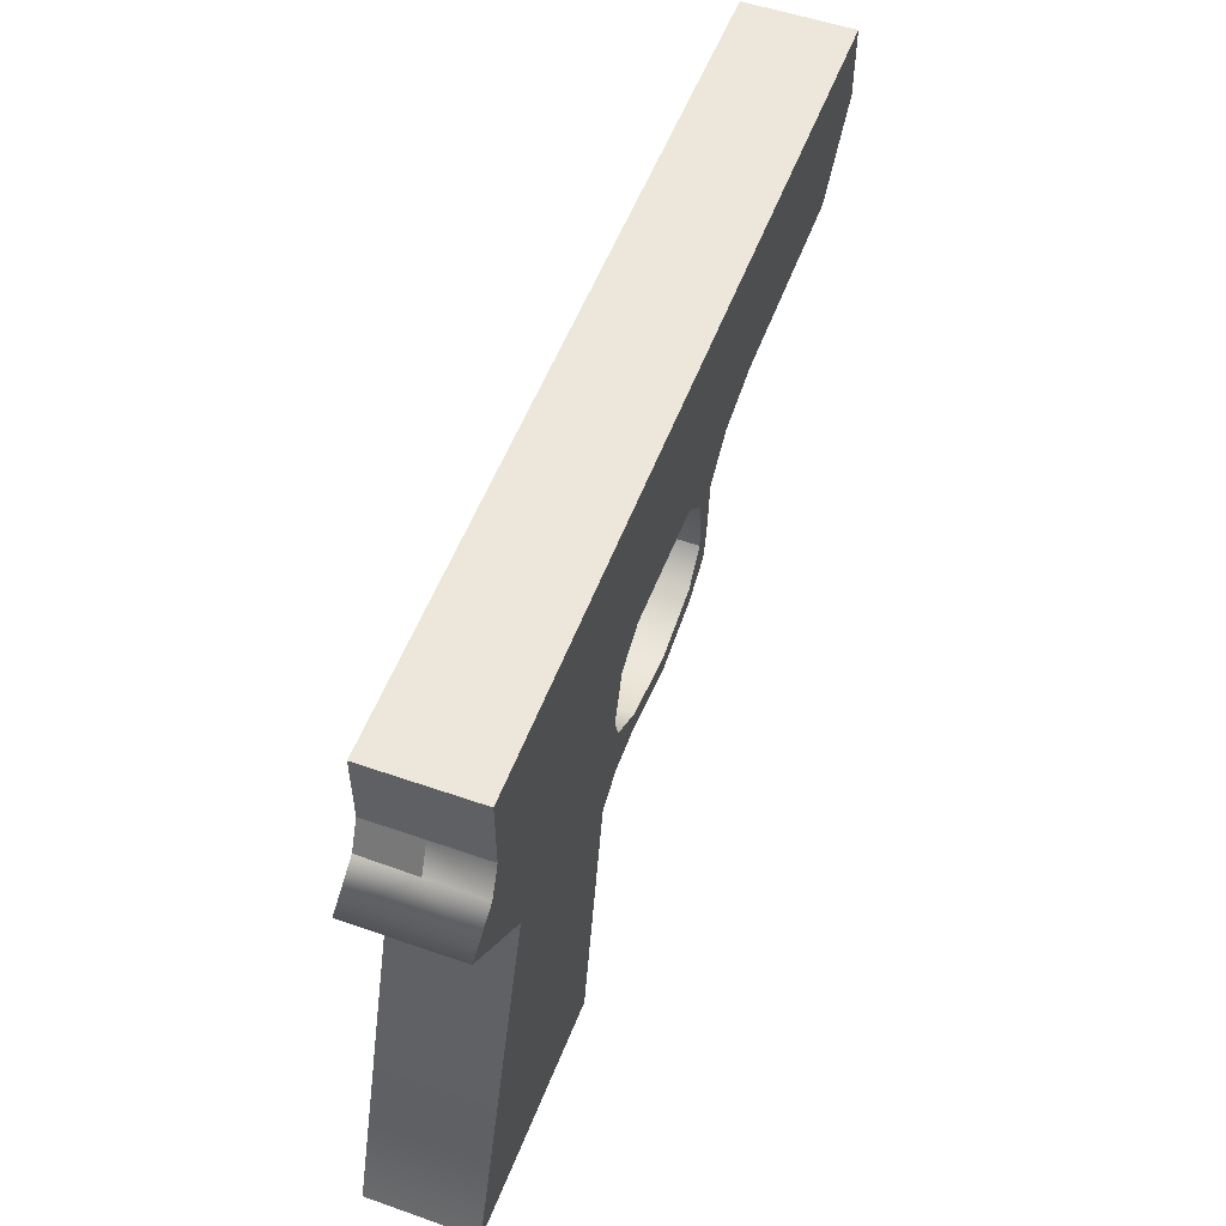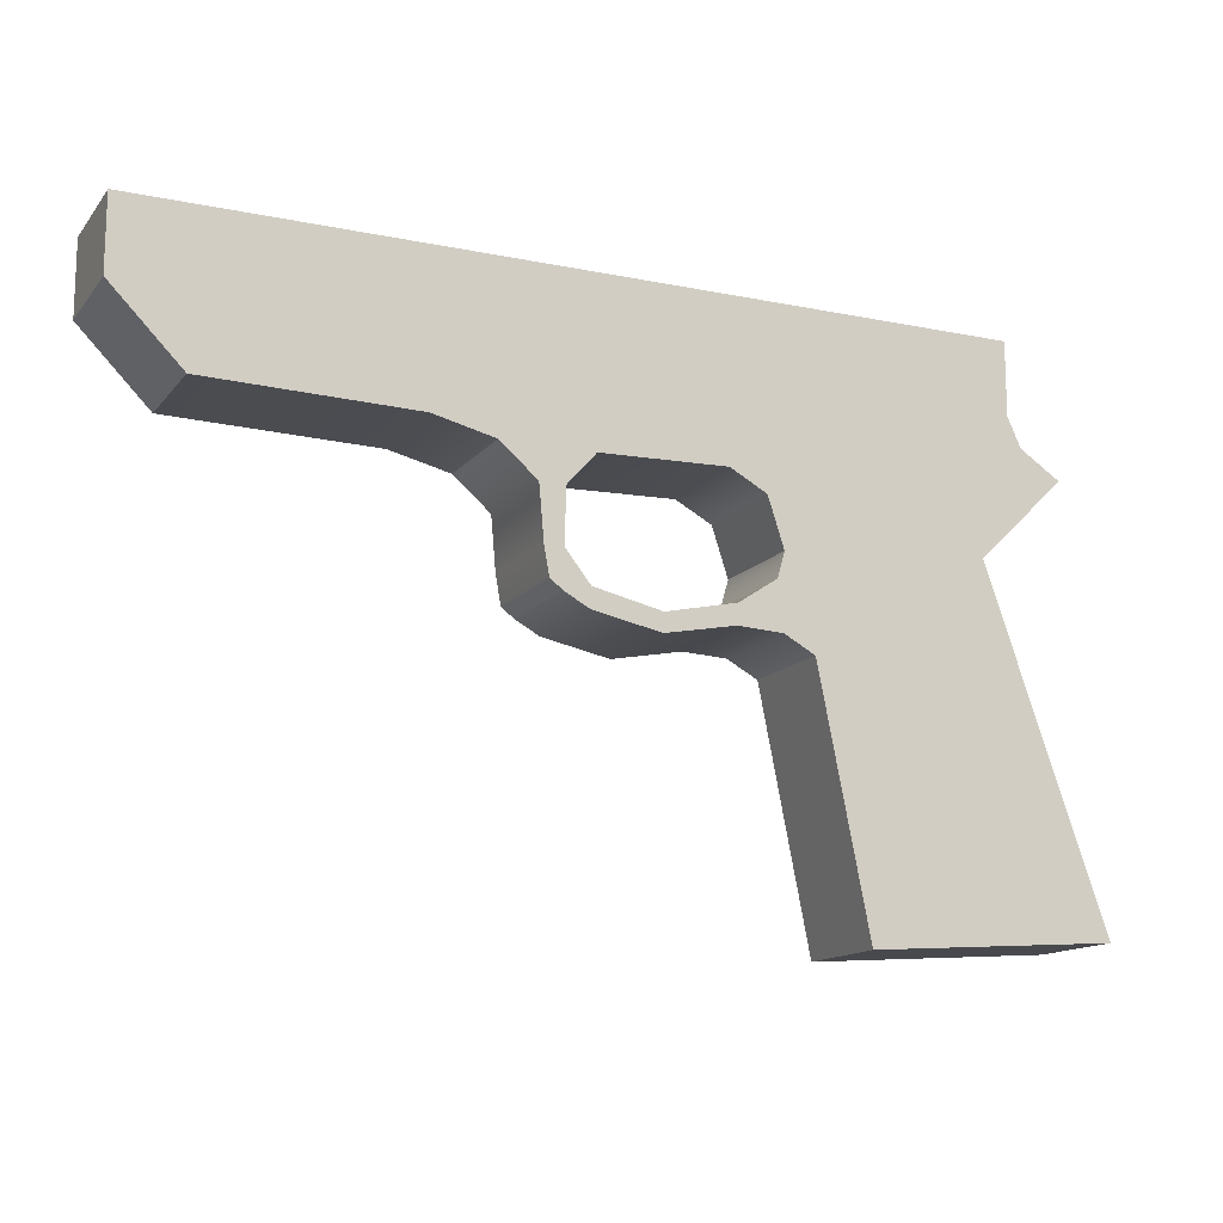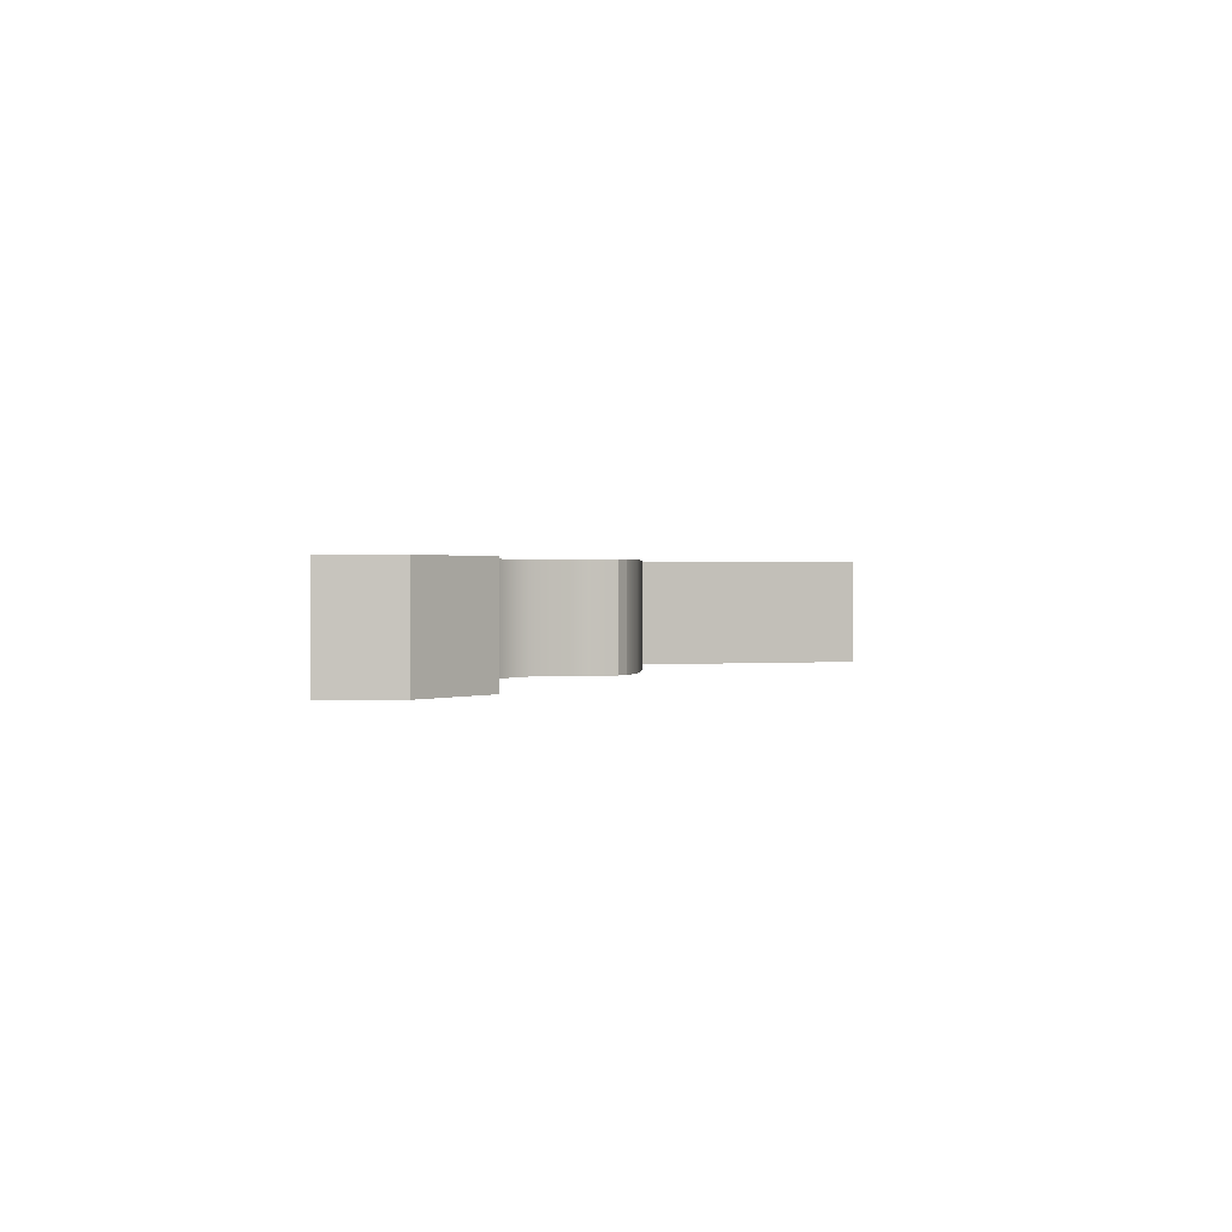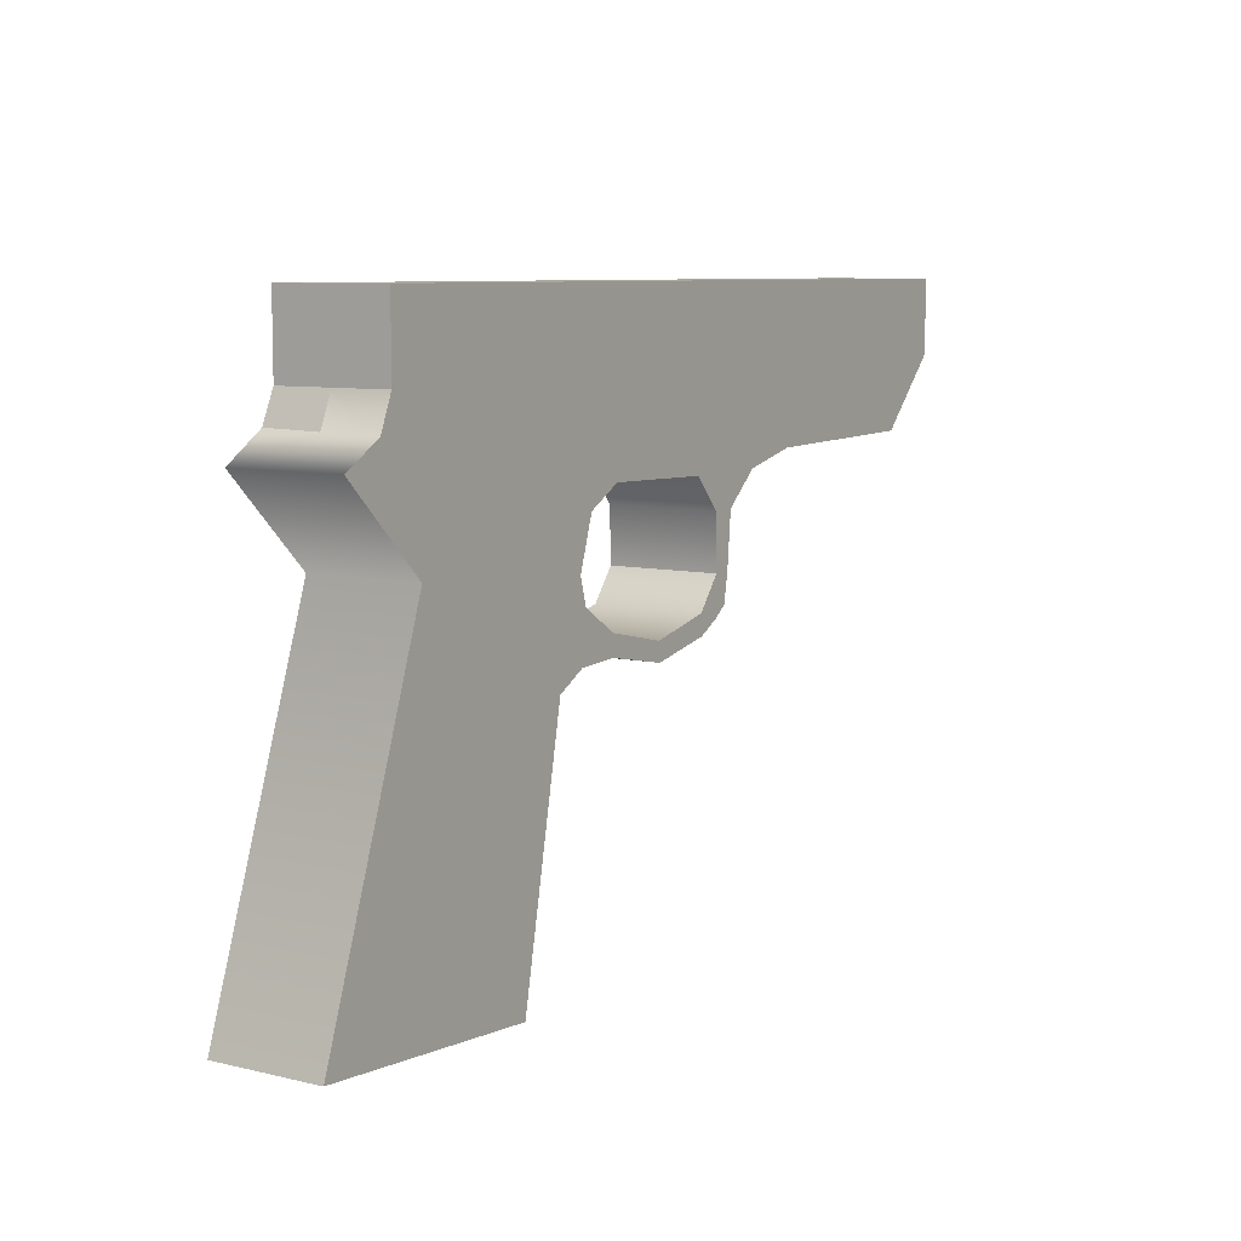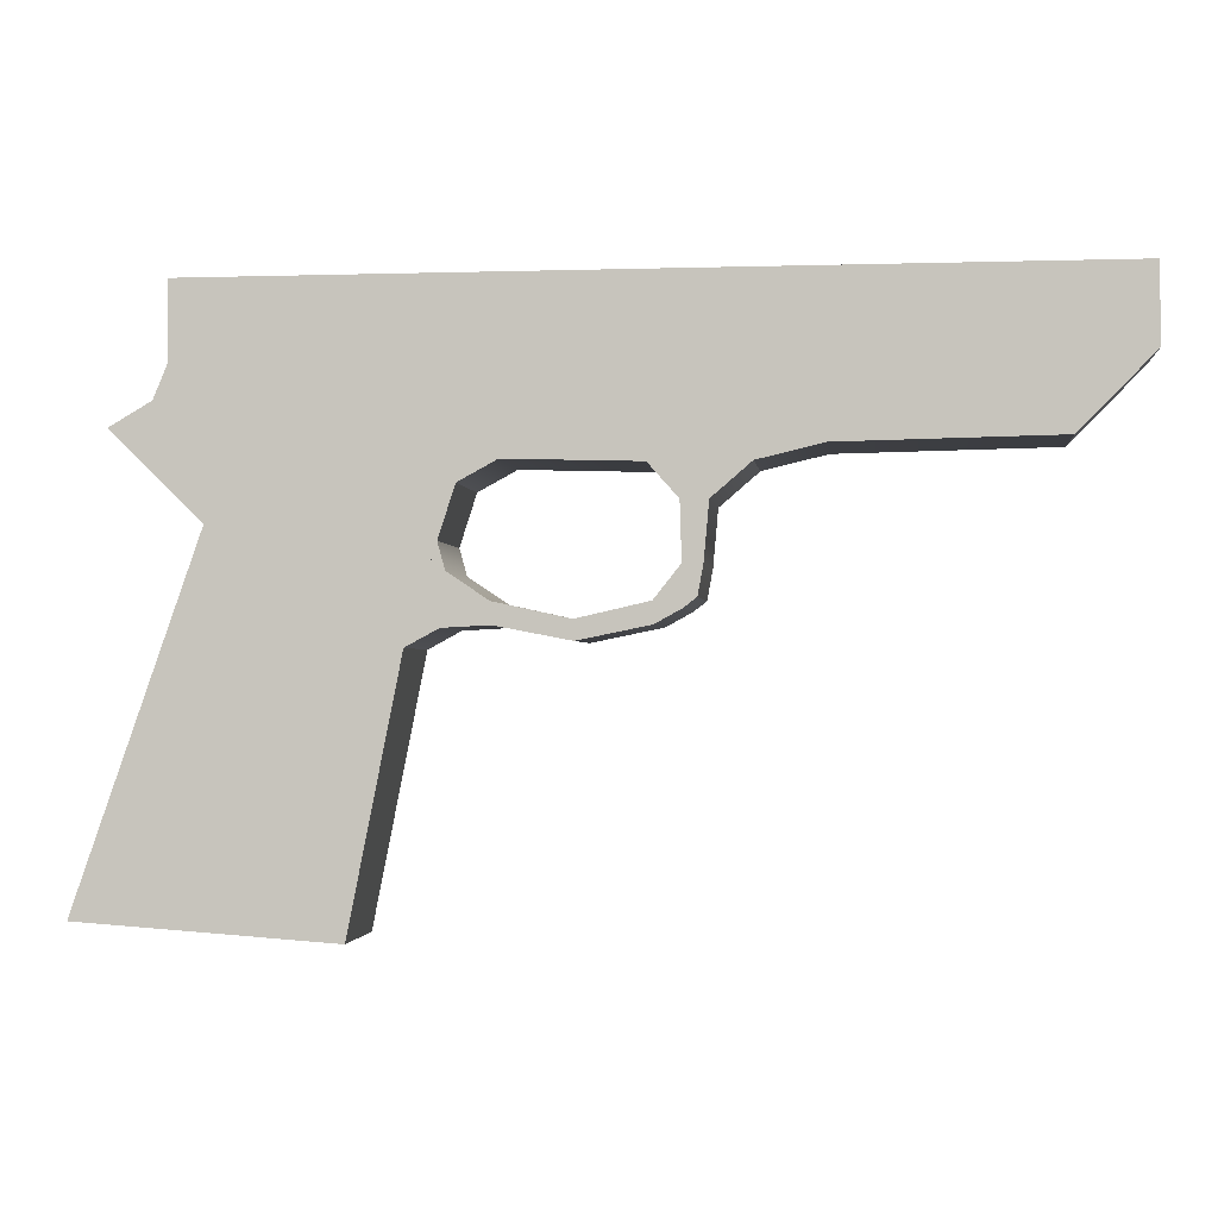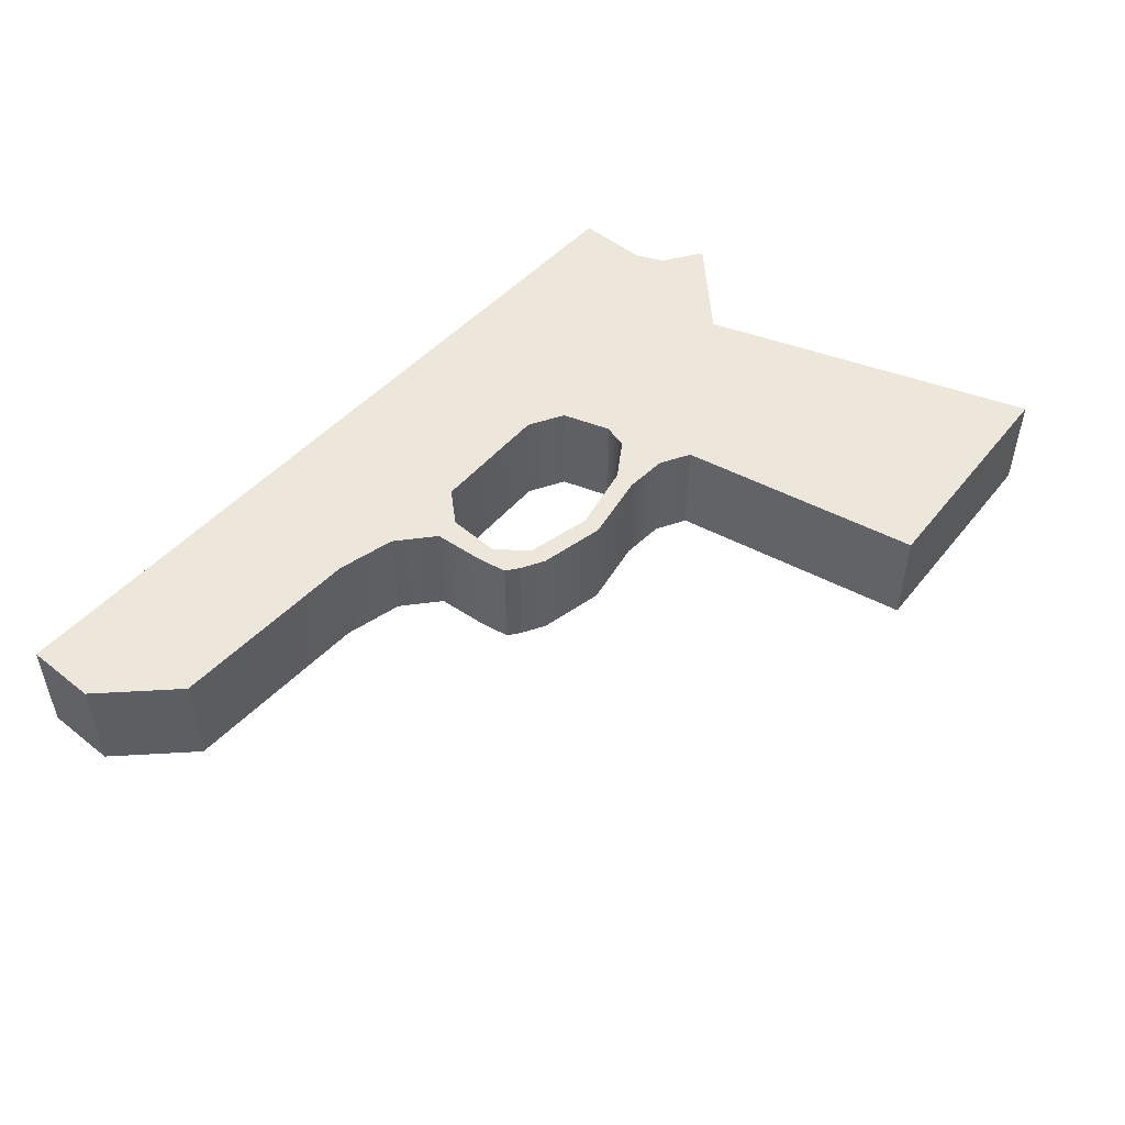
<metadata>
{"format":"obj","ext":"obj","renderer":"f3d","projection":"perspective","resolution":1024,"background":"white","views":[{"elev":53.8,"azim":110.4,"up":"+Y"},{"elev":-14.0,"azim":-24.4,"up":"+Y"},{"elev":1.0,"azim":-97.1,"up":"+Z"},{"elev":8.1,"azim":123.0,"up":"+Y"},{"elev":-1.8,"azim":-173.4,"up":"+Y"},{"elev":50.4,"azim":-49.0,"up":"+Z"}]}
</metadata>
<code>
g default
v -5.563 -0.3867 1.234
v 0 0 1.234
v -1.972 10.97 1.234
v -5.563 -0.3867 -1.234
v 0 0 -1.234
v -6.701 5.349 1.234
v -2.712 7.777 1.234
v -2.712 7.777 -1.234
v -6.701 5.349 -1.234
v -7.72 8.549 -1.234
v -1.667 10.23 -1.234
v -1.667 10.3 1.234
v -7.72 8.549 1.234
v -7.356 7.42 1.234
v -0.7502 9.694 1.234
v -0.7502 9.694 -1.234
v -7.356 7.42 -1.234
v -19.54 9.349 1.234
v -19.54 9.349 -1.234
v -13.49 8.928 1.234
v -13.49 8.928 -1.234
v -11.43 8.928 1.234
v -11.43 8.928 -1.234
v -12.12 6.098 -1.234
v -12.12 6.098 1.234
v -12.41 6.315 1.234
v -12.41 6.315 -1.234
v -12.07 8.198 -1.234
v -12.07 8.198 1.234
v -12.64 8.198 1.234
v -12.64 8.198 -1.234
v -12.11 6.966 -1.234
v -12.53 6.966 -1.234
v -12.53 6.966 1.234
v -12.11 6.966 1.234
v -11.54 6.251 1.234
v -11.57 5.792 1.234
v -11.57 5.792 -1.234
v -11.54 6.251 -1.234
v -10.01 5.903 1.234
v -10.01 5.903 -1.234
v -10.03 5.477 -1.234
v -10.03 5.477 1.234
v -8.397 6.255 1.234
v -8.397 6.255 -1.234
v -8.42 5.788 -1.234
v -8.42 5.788 1.234
v -7.519 6.839 1.234
v -7.519 6.839 -1.234
v -7.411 5.736 -1.234
v -7.411 5.736 1.234
v -8.559 9.007 1.234
v -8.559 9.007 -1.234
v -14.88 9.259 1.234
v -14.88 9.259 -1.234
v -1.972 10.97 -0
v -1.667 10.26 -0
v -0.7502 9.694 -0
v -2.712 7.777 -0
v 0 0 -0
v -5.563 -0.3867 -0
v -6.701 5.349 -0
v -7.411 5.736 -7e-06
v -8.42 5.788 -1.7e-05
v -10.03 5.477 -1.7e-05
v -11.57 5.792 -1.7e-05
v -12.12 6.098 -1.7e-05
v -12.41 6.315 -1.7e-05
v -12.53 6.966 -1.3e-05
v -12.64 8.198 -6e-06
v -13.49 8.928 -0
v -14.88 9.259 -0
v -19.54 9.349 -0
v -1.972 10.97 -1.234
v -7.381 10.97 -1.234
v -8.663 10.97 -1.234
v -11.44 10.97 -1.234
v -13.49 10.97 -1.234
v -15.25 10.97 -1.234
v -21.13 10.97 -1.234
v -21.13 10.97 -0
v -21.13 10.97 1.234
v -15.25 10.97 1.234
v -13.49 10.97 1.234
v -11.44 10.97 1.234
v -8.663 10.97 1.234
v -7.381 10.97 1.234
v -1.972 12.64 1.234
v -1.972 12.64 -0
v -1.972 12.64 -1.234
v -7.381 12.64 -1.234
v -8.663 12.64 -1.234
v -11.44 12.64 -1.234
v -13.49 12.64 -1.234
v -15.25 12.64 -1.234
v -21.13 12.64 -1.234
v -21.13 12.64 -0
v -21.13 12.64 1.234
v -15.25 12.64 1.234
v -13.49 12.64 1.234
v -11.44 12.64 1.234
v -8.663 12.64 1.234
v -7.381 12.64 1.234
v -15.25 12.64 0
v -13.49 12.64 0
v -11.44 12.64 0
v -8.663 12.64 0
v -7.381 12.64 0
g polySurface28 front1
f 14 15 12 13
f 10 11 16 17
f 4 5 60 61
f 57 58 16 11
f 17 14 13 10
f 1 2 7 6
f 59 60 5 8
f 9 8 5 4
f 4 61 62 9
f 75 74 11 10
f 56 57 11 74
f 13 12 3 87
f 19 73 81 80
f 6 7 15 14
f 58 59 8 16
f 17 16 8 9
f 9 62 6 14 17
f 21 71 72 55
f 20 84 83 54
f 78 21 55 79
f 22 85 84 20
f 77 23 21 78
f 24 67 68 27
f 52 86 85 22
f 76 53 23 77
f 53 52 22 23
f 28 29 35 32
f 29 30 34 35
f 69 70 31 33
f 31 28 32 33
f 23 22 29 28
f 22 20 30 29
f 70 71 21 31
f 21 23 28 31
f 33 32 24 27
f 68 69 33 27
f 35 34 26 25
f 17 14 6 62 9
f 39 36 40 41
f 36 37 43 40
f 65 66 38 42
f 38 39 41 42
f 35 25 37 36
f 66 67 24 38
f 24 32 39 38
f 32 35 36 39
f 41 40 44 45
f 42 41 45 46
f 64 65 42 46
f 40 43 47 44
f 45 44 48 49
f 46 45 49 50
f 63 64 46 50
f 44 47 51 48
f 49 48 14 17
f 50 49 17 9
f 62 63 50 9
f 48 51 6 14
f 13 87 86 52
f 75 10 53 76
f 10 13 52 53
f 55 72 73 19
f 79 55 19 80
f 54 83 82 18
f 12 57 56 3
f 15 58 57 12
f 7 59 58 15
f 2 60 59 7
f 61 60 2 1
f 62 61 1 6
f 51 63 62 6
f 47 64 63 51
f 43 65 64 47
f 37 66 65 43
f 25 67 66 37
f 68 67 25 26
f 34 69 68 26
f 30 70 69 34
f 20 71 70 30
f 72 71 20 54
f 73 72 54 18
f 81 73 18 82
f 3 56 89 88
f 56 74 90 89
f 74 75 91 90
f 75 76 92 91
f 76 77 93 92
f 77 78 94 93
f 78 79 95 94
f 79 80 96 95
f 80 81 97 96
f 81 82 98 97
f 82 83 99 98
f 83 84 100 99
f 84 85 101 100
f 85 86 102 101
f 86 87 103 102
f 87 3 88 103
f 90 91 108 89
f 91 92 107 108
f 92 93 106 107
f 93 94 105 106
f 94 95 104 105
f 95 96 97 104
f 104 97 98 99
f 105 104 99 100
f 106 105 100 101
f 107 106 101 102
f 108 107 102 103
f 89 108 103 88

</code>
